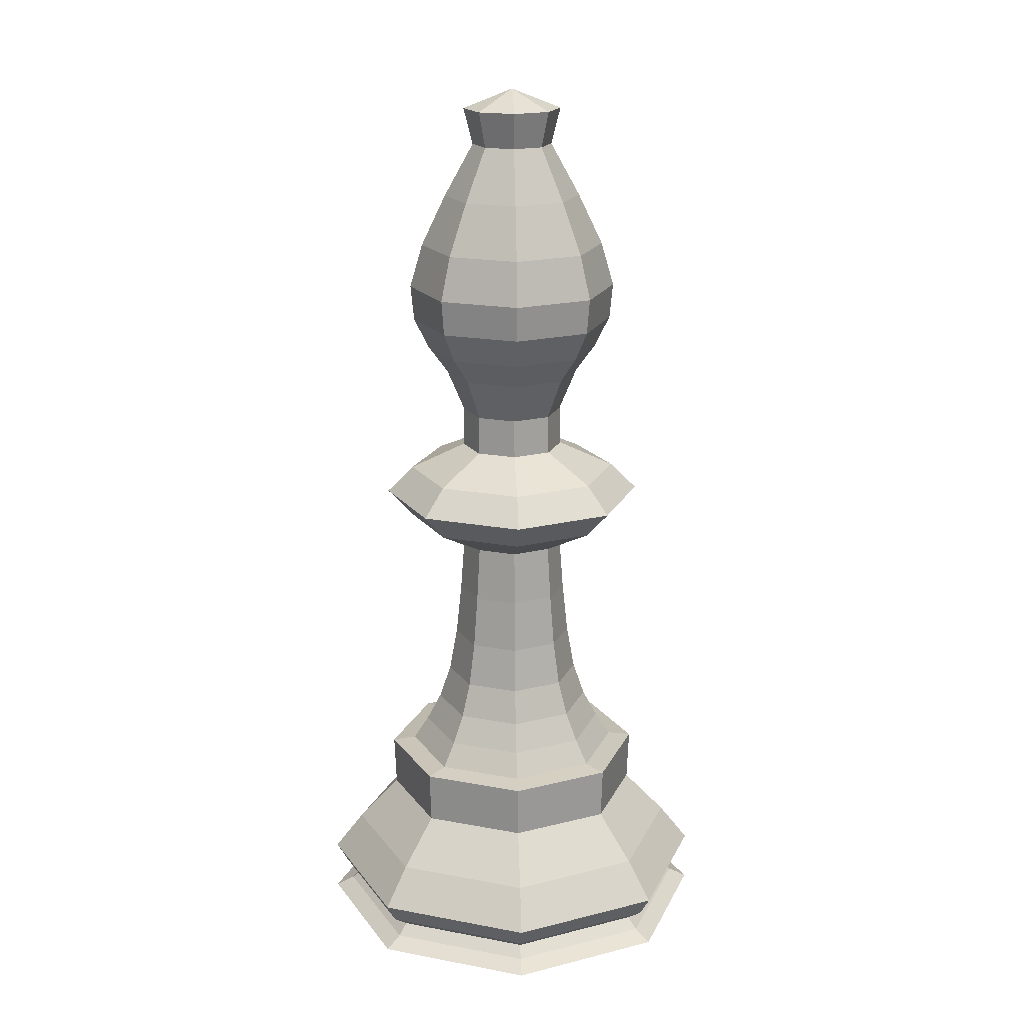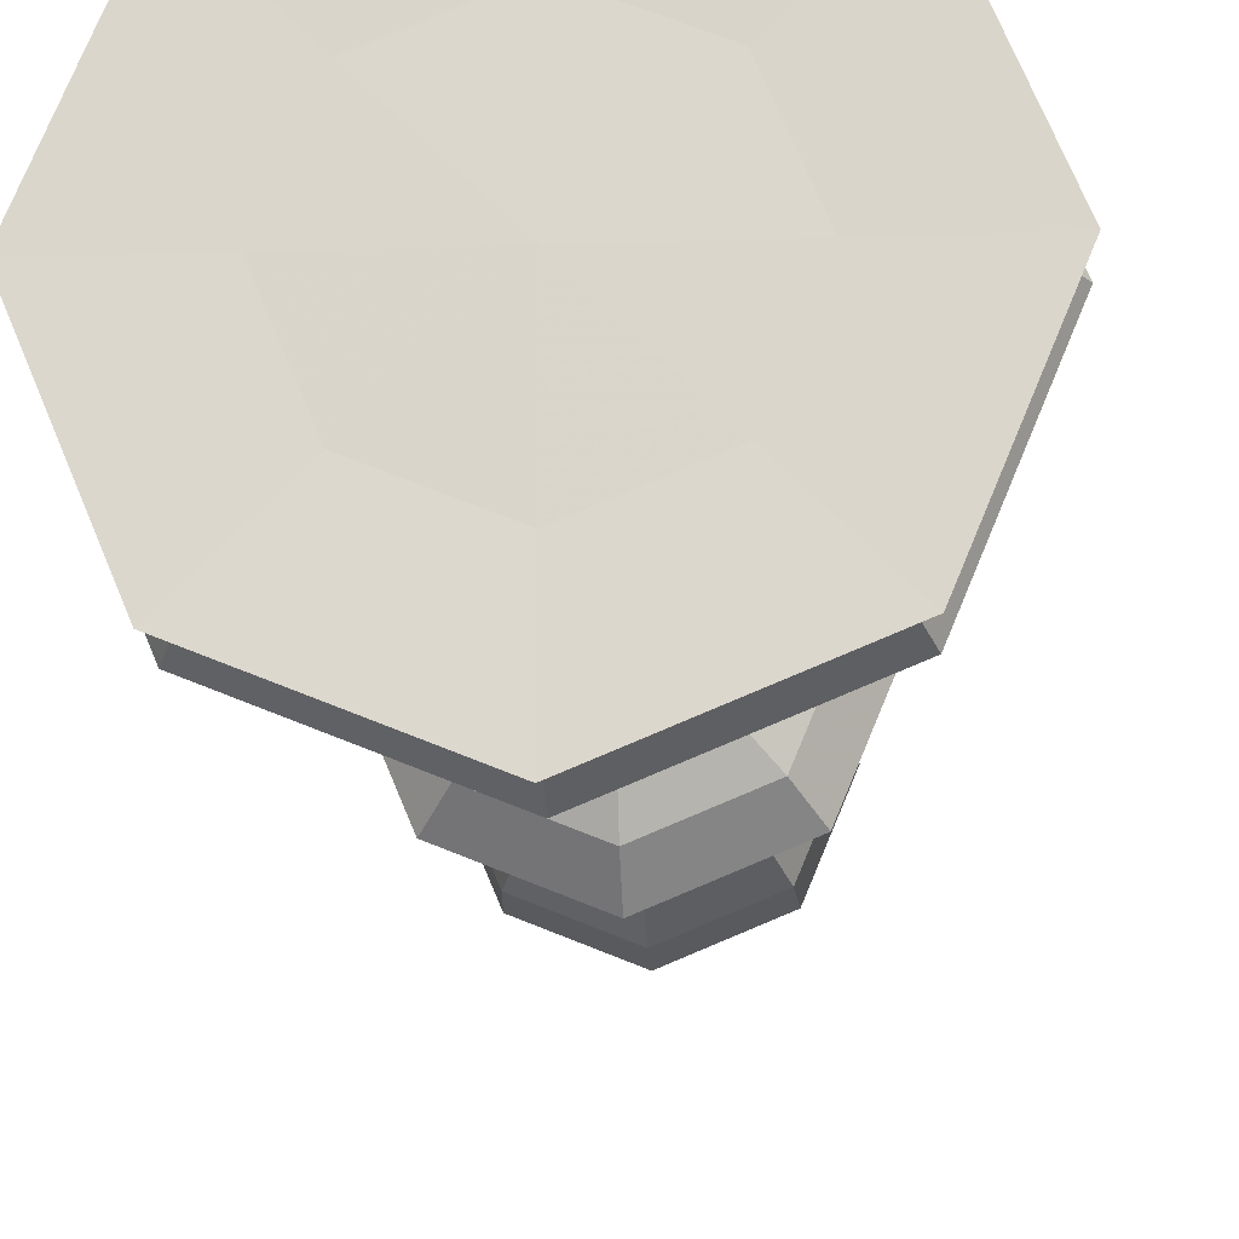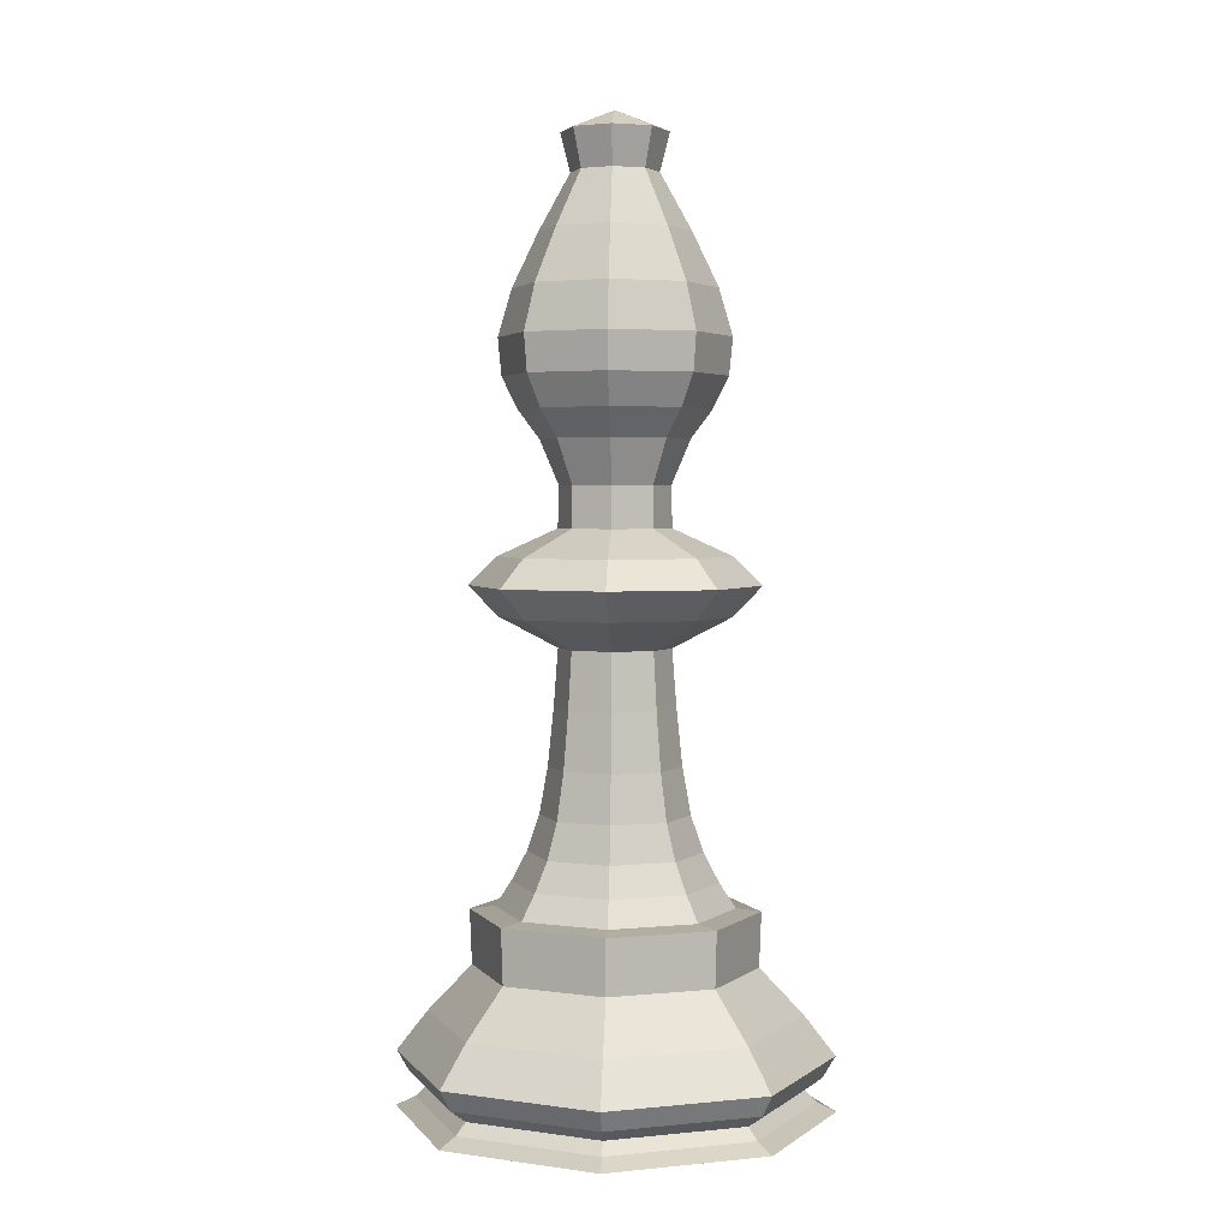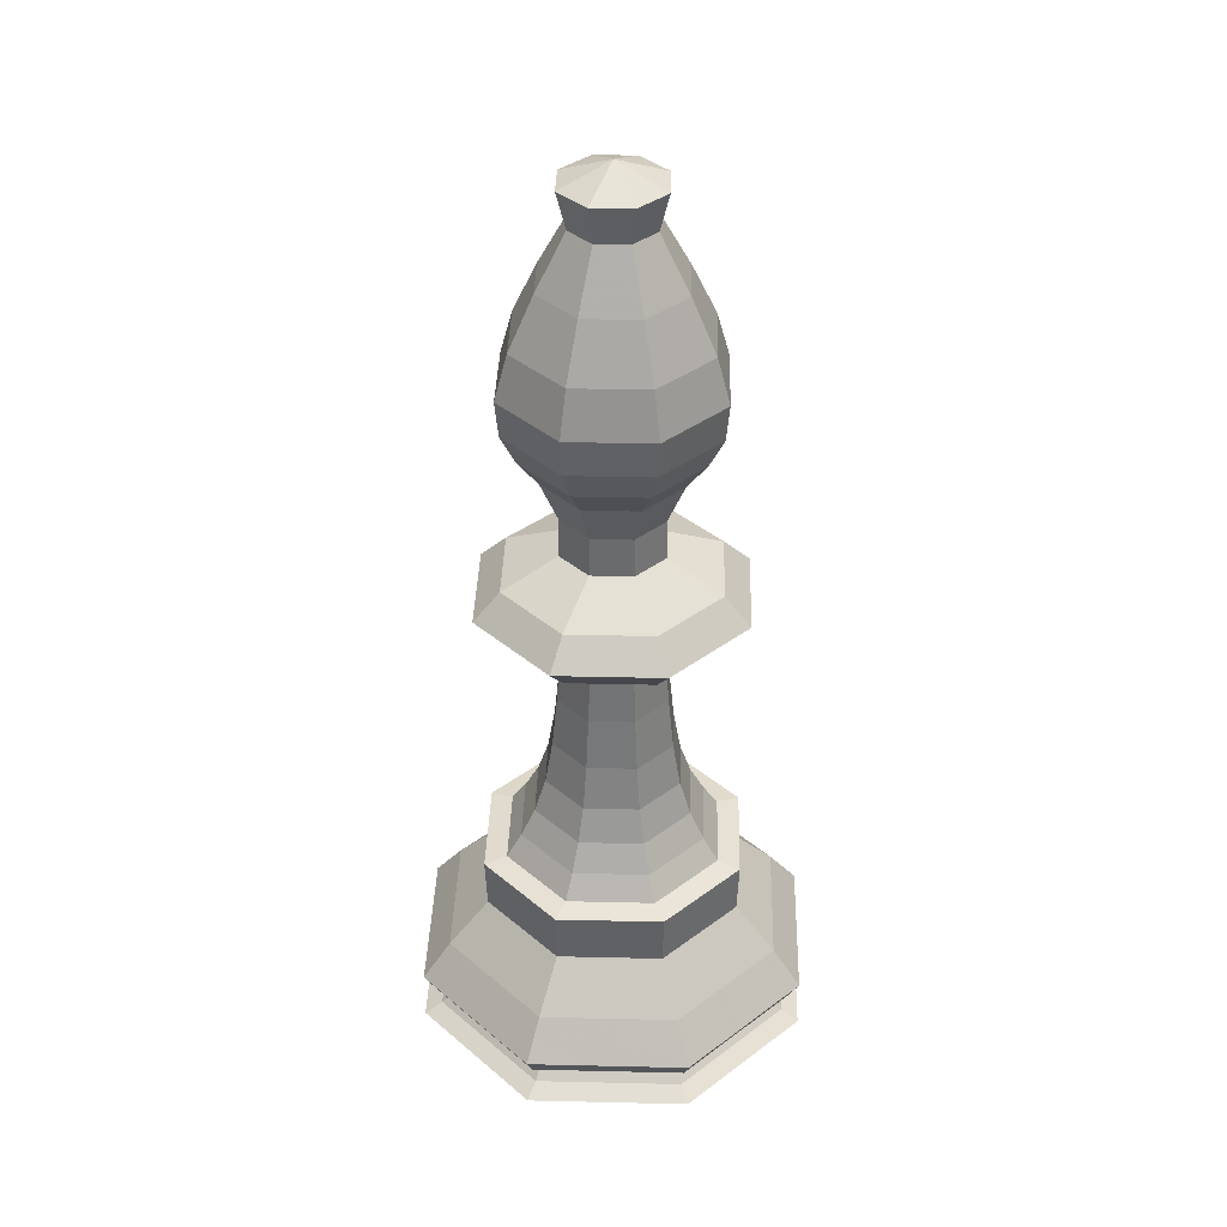
<metadata>
{"format":"obj","ext":"obj","renderer":"f3d","projection":"perspective","resolution":1024,"background":"white","views":[{"elev":19.0,"azim":177.1,"up":"+Z"},{"elev":-17.5,"azim":-176.3,"up":"+Y"},{"elev":3.1,"azim":48.4,"up":"+Z"},{"elev":37.9,"azim":159.2,"up":"+Z"}]}
</metadata>
<code>
v -0.3744 1e-06 -0.6769
v -0.3726 1e-06 -0.5818
v -0.3512 1e-06 -0.6185
v -0.3408 1e-06 -0.6604
v -0.3205 1e-06 -0.641
v -0.3193 1e-06 -0.5129
v -0.2647 0.2647 -0.6769
v -0.2647 -0.2647 -0.6769
v -0.2634 0.2634 -0.5818
v -0.2634 -0.2634 -0.5818
v -0.2484 0.2484 -0.6185
v -0.2484 -0.2484 -0.6185
v -0.2475 1e-06 0.2113
v -0.2469 1e-06 -0.3376
v -0.2451 1e-06 -0.3852
v -0.2433 1e-06 -0.4327
v -0.241 0.241 -0.6604
v -0.241 -0.241 -0.6604
v -0.2266 0.2266 -0.641
v -0.2266 -0.2266 -0.641
v -0.2258 0.2258 -0.5129
v -0.2258 -0.2258 -0.5129
v -0.2253 1e-06 -0.3349
v -0.2038 1e-06 -0.3322
v -0.2002 1e-06 -0.6733
v -0.1985 1e-06 0.1595
v -0.1985 1e-06 0.26
v -0.1964 1e-06 0.6255
v -0.1902 1e-06 0.5605
v -0.1757 1e-06 -0.289
v -0.175 0.175 0.2113
v -0.175 -0.175 0.2113
v -0.1746 0.1746 -0.3376
v -0.1746 -0.1746 -0.3376
v -0.1733 0.1733 -0.3852
v -0.1733 -0.1733 -0.3852
v -0.173 1e-06 0.7064
v -0.172 0.172 -0.4327
v -0.172 -0.172 -0.4327
v -0.1629 1e-06 0.5049
v -0.1593 0.1593 -0.3349
v -0.1593 -0.1593 -0.3349
v -0.1491 1e-06 -0.2382
v -0.1441 0.1441 -0.3322
v -0.1441 -0.1441 -0.3322
v -0.1416 0.1416 -0.6733
v -0.1416 -0.1416 -0.6733
v -0.1403 0.1403 0.1595
v -0.1403 -0.1403 0.1595
v -0.1403 0.1403 0.26
v -0.1403 -0.1403 0.26
v -0.1389 0.1389 0.6255
v -0.1389 -0.1389 0.6255
v -0.1345 0.1345 0.5605
v -0.1345 -0.1345 0.5605
v -0.128 1e-06 0.8007
v -0.128 1e-06 -0.1754
v -0.1266 1e-06 0.456
v -0.1242 0.1242 -0.289
v -0.1242 -0.1242 -0.289
v -0.1223 0.1223 0.7064
v -0.1223 -0.1223 0.7064
v -0.1152 0.1152 0.5049
v -0.1152 -0.1152 0.5049
v -0.1136 1e-06 -0.09342
v -0.1055 0.1055 -0.2382
v -0.1055 -0.1055 -0.2382
v -0.1036 1e-06 0.004357
v -0.09606 1e-06 0.1059
v -0.09606 1e-06 0.307
v -0.09427 1e-06 0.3788
v -0.09133 1e-06 0.9641
v -0.09052 0.09052 0.8007
v -0.09052 -0.09052 0.8007
v -0.09047 0.09047 -0.1754
v -0.09047 -0.09047 -0.1754
v -0.08951 0.08951 0.456
v -0.08951 -0.08951 0.456
v -0.0803 0.0803 -0.09342
v -0.0803 -0.0803 -0.09342
v -0.07452 1e-06 0.8977
v -0.07323 0.07323 0.004357
v -0.07323 -0.07323 0.004357
v -0.06793 0.06793 0.1059
v -0.06793 -0.06793 0.1059
v -0.06793 0.06793 0.307
v -0.06793 -0.06793 0.307
v -0.06666 0.06666 0.3788
v -0.06666 -0.06666 0.3788
v -0.06458 0.06458 0.9641
v -0.06458 -0.06458 0.9641
v -0.05269 0.05269 0.8977
v -0.05269 -0.05269 0.8977
v -1e-06 0.3744 -0.6769
v -1e-06 0.3726 -0.5818
v -1e-06 0.3512 -0.6185
v -1e-06 0.3408 -0.6604
v -1e-06 0.3205 -0.641
v -1e-06 0.3193 -0.5129
v -1e-06 0.2475 0.2113
v -1e-06 0.2469 -0.3376
v -1e-06 0.2451 -0.3852
v -1e-06 0.2433 -0.4327
v -1e-06 0.2253 -0.3349
v -1e-06 0.2038 -0.3322
v -1e-06 0.2002 -0.6733
v -1e-06 0.1985 0.1595
v -1e-06 0.1985 0.26
v -1e-06 0.1964 0.6255
v -1e-06 0.1902 0.5605
v -1e-06 0.1757 -0.289
v -1e-06 0.173 0.7064
v -1e-06 0.1629 0.5049
v -1e-06 0.1491 -0.2382
v -1e-06 0.128 0.8007
v -1e-06 0.128 -0.1754
v -1e-06 0.1266 0.456
v -1e-06 0.1136 -0.09342
v -1e-06 0.1036 0.004357
v -1e-06 0.09606 0.1059
v -1e-06 0.09606 0.307
v -1e-06 0.09427 0.3788
v -1e-06 0.09133 0.9641
v -1e-06 0.07452 0.8977
v -1e-06 1e-06 -0.6751
v -1e-06 1e-06 1
v -1e-06 -0.07452 0.8977
v -1e-06 -0.09133 0.9641
v -1e-06 -0.09427 0.3788
v -1e-06 -0.09606 0.1059
v -1e-06 -0.09606 0.307
v -1e-06 -0.1036 0.004357
v -1e-06 -0.1136 -0.09342
v -1e-06 -0.1266 0.456
v -1e-06 -0.128 -0.1754
v -1e-06 -0.128 0.8007
v -1e-06 -0.1491 -0.2382
v -1e-06 -0.1629 0.5049
v -1e-06 -0.173 0.7064
v -1e-06 -0.1757 -0.289
v -1e-06 -0.1902 0.5605
v -1e-06 -0.1964 0.6255
v -1e-06 -0.1985 0.1595
v -1e-06 -0.1985 0.26
v -1e-06 -0.2002 -0.6733
v -1e-06 -0.2038 -0.3322
v -1e-06 -0.2253 -0.3349
v -1e-06 -0.2433 -0.4327
v -1e-06 -0.2451 -0.3852
v -1e-06 -0.2469 -0.3376
v -1e-06 -0.2475 0.2113
v -1e-06 -0.3193 -0.5129
v -1e-06 -0.3205 -0.641
v -1e-06 -0.3408 -0.6604
v -1e-06 -0.3512 -0.6185
v -1e-06 -0.3726 -0.5818
v -1e-06 -0.3744 -0.6769
v 0.05269 0.05269 0.8977
v 0.05269 -0.05269 0.8977
v 0.06458 0.06458 0.9641
v 0.06458 -0.06458 0.9641
v 0.06666 0.06666 0.3788
v 0.06666 -0.06666 0.3788
v 0.06793 0.06793 0.1059
v 0.06793 -0.06793 0.1059
v 0.06793 0.06793 0.307
v 0.06793 -0.06793 0.307
v 0.07323 0.07323 0.004357
v 0.07323 -0.07323 0.004357
v 0.07452 1e-06 0.8977
v 0.0803 0.0803 -0.09342
v 0.0803 -0.0803 -0.09342
v 0.08951 0.08951 0.456
v 0.08951 -0.08951 0.456
v 0.09047 0.09047 -0.1754
v 0.09047 -0.09047 -0.1754
v 0.09052 0.09052 0.8007
v 0.09052 -0.09052 0.8007
v 0.09133 1e-06 0.9641
v 0.09427 1e-06 0.3788
v 0.09606 1e-06 0.1059
v 0.09606 1e-06 0.307
v 0.1036 1e-06 0.004357
v 0.1055 0.1055 -0.2382
v 0.1055 -0.1055 -0.2382
v 0.1136 1e-06 -0.09342
v 0.1152 0.1152 0.5049
v 0.1152 -0.1152 0.5049
v 0.1223 0.1223 0.7064
v 0.1223 -0.1223 0.7064
v 0.1242 0.1242 -0.289
v 0.1242 -0.1242 -0.289
v 0.1266 1e-06 0.456
v 0.128 1e-06 -0.1754
v 0.128 1e-06 0.8007
v 0.1345 0.1345 0.5605
v 0.1345 -0.1345 0.5605
v 0.1389 0.1389 0.6255
v 0.1389 -0.1389 0.6255
v 0.1403 0.1403 0.1595
v 0.1403 -0.1403 0.1595
v 0.1403 0.1403 0.26
v 0.1403 -0.1403 0.26
v 0.1416 0.1416 -0.6733
v 0.1416 -0.1416 -0.6733
v 0.1441 0.1441 -0.3322
v 0.1441 -0.1441 -0.3322
v 0.1491 1e-06 -0.2382
v 0.1593 0.1593 -0.3349
v 0.1593 -0.1593 -0.3349
v 0.1629 1e-06 0.5049
v 0.172 0.172 -0.4327
v 0.172 -0.172 -0.4327
v 0.173 1e-06 0.7064
v 0.1733 0.1733 -0.3852
v 0.1733 -0.1733 -0.3852
v 0.1746 0.1746 -0.3376
v 0.1746 -0.1746 -0.3376
v 0.175 0.175 0.2113
v 0.175 -0.175 0.2113
v 0.1757 1e-06 -0.289
v 0.1902 1e-06 0.5605
v 0.1964 1e-06 0.6255
v 0.1985 1e-06 0.1595
v 0.1985 1e-06 0.26
v 0.2002 1e-06 -0.6733
v 0.2038 1e-06 -0.3322
v 0.2253 1e-06 -0.3349
v 0.2258 0.2258 -0.5129
v 0.2258 -0.2258 -0.5129
v 0.2266 0.2266 -0.641
v 0.2266 -0.2266 -0.641
v 0.241 0.241 -0.6604
v 0.241 -0.241 -0.6604
v 0.2433 1e-06 -0.4327
v 0.2451 1e-06 -0.3852
v 0.2469 1e-06 -0.3376
v 0.2475 1e-06 0.2113
v 0.2484 0.2484 -0.6185
v 0.2484 -0.2484 -0.6185
v 0.2634 0.2634 -0.5818
v 0.2634 -0.2634 -0.5818
v 0.2647 0.2647 -0.6769
v 0.2647 -0.2647 -0.6769
v 0.3193 1e-06 -0.5129
v 0.3205 1e-06 -0.641
v 0.3408 1e-06 -0.6604
v 0.3512 1e-06 -0.6185
v 0.3726 1e-06 -0.5818
v 0.3744 1e-06 -0.6769
f 1 8 4
f 1 4 17
f 1 17 7
f 1 7 25
f 1 25 47
f 1 47 8
f 2 10 6
f 2 6 21
f 2 21 9
f 2 9 3
f 2 3 12
f 2 12 10
f 3 9 11
f 3 11 5
f 3 5 20
f 3 20 12
f 4 18 5
f 4 5 19
f 4 19 17
f 4 8 18
f 5 11 19
f 5 18 20
f 6 22 16
f 6 16 38
f 6 38 21
f 6 10 22
f 7 17 97
f 7 97 94
f 7 94 46
f 7 46 25
f 8 157 18
f 8 47 145
f 8 145 157
f 9 21 99
f 9 99 95
f 9 95 11
f 10 156 22
f 10 12 155
f 10 155 156
f 11 95 96
f 11 96 19
f 12 20 153
f 12 153 155
f 13 32 27
f 13 27 50
f 13 50 31
f 13 31 26
f 13 26 49
f 13 49 32
f 14 36 34
f 14 34 23
f 14 23 41
f 14 41 33
f 14 33 15
f 14 15 36
f 15 33 35
f 15 35 16
f 15 16 39
f 15 39 36
f 16 35 38
f 16 22 39
f 17 19 98
f 17 98 97
f 18 154 20
f 18 157 154
f 19 96 98
f 20 154 153
f 21 38 103
f 21 103 99
f 22 152 39
f 22 156 152
f 23 44 41
f 23 34 42
f 23 42 24
f 23 24 44
f 24 45 30
f 24 30 59
f 24 59 44
f 24 42 45
f 25 46 125
f 25 125 47
f 26 31 48
f 26 48 69
f 26 69 85
f 26 85 49
f 27 51 70
f 27 70 86
f 27 86 50
f 27 32 51
f 28 53 37
f 28 37 61
f 28 61 52
f 28 52 29
f 28 29 55
f 28 55 53
f 29 52 54
f 29 54 40
f 29 40 64
f 29 64 55
f 30 60 43
f 30 43 66
f 30 66 59
f 30 45 60
f 31 50 108
f 31 108 100
f 31 100 48
f 32 151 51
f 32 49 143
f 32 143 151
f 33 41 104
f 33 104 101
f 33 101 35
f 34 149 150
f 34 150 42
f 34 36 149
f 35 101 102
f 35 102 38
f 36 39 148
f 36 148 149
f 37 62 56
f 37 56 73
f 37 73 61
f 37 53 62
f 38 102 103
f 39 152 148
f 40 54 63
f 40 63 58
f 40 58 78
f 40 78 64
f 41 105 104
f 41 44 105
f 42 150 147
f 42 147 45
f 43 67 57
f 43 57 75
f 43 75 66
f 43 60 67
f 44 59 111
f 44 111 105
f 45 146 60
f 45 147 146
f 46 94 106
f 46 106 125
f 47 125 145
f 48 100 107
f 48 107 84
f 48 84 69
f 49 85 130
f 49 130 143
f 50 86 121
f 50 121 108
f 51 144 87
f 51 87 70
f 51 151 144
f 52 61 112
f 52 112 109
f 52 109 54
f 53 142 62
f 53 55 141
f 53 141 142
f 54 109 110
f 54 110 63
f 55 64 138
f 55 138 141
f 56 74 81
f 56 81 92
f 56 92 73
f 56 62 74
f 57 76 65
f 57 65 79
f 57 79 75
f 57 67 76
f 58 63 77
f 58 77 71
f 58 71 89
f 58 89 78
f 59 66 114
f 59 114 111
f 60 140 67
f 60 146 140
f 61 73 115
f 61 115 112
f 62 139 74
f 62 142 139
f 63 110 113
f 63 113 77
f 64 78 134
f 64 134 138
f 65 80 68
f 65 68 82
f 65 82 79
f 65 76 80
f 66 75 116
f 66 116 114
f 67 137 76
f 67 140 137
f 68 83 69
f 68 69 84
f 68 84 82
f 68 80 83
f 69 83 85
f 70 87 71
f 70 71 88
f 70 88 86
f 71 77 88
f 71 87 89
f 72 91 126
f 72 126 90
f 72 90 81
f 72 81 93
f 72 93 91
f 73 92 124
f 73 124 115
f 74 136 93
f 74 93 81
f 74 139 136
f 75 79 118
f 75 118 116
f 76 135 80
f 76 137 135
f 77 113 117
f 77 117 88
f 78 89 129
f 78 129 134
f 79 82 119
f 79 119 118
f 80 133 83
f 80 135 133
f 81 90 92
f 82 84 120
f 82 120 119
f 83 132 85
f 83 133 132
f 84 107 120
f 85 132 130
f 86 88 122
f 86 122 121
f 87 131 89
f 87 144 131
f 88 117 122
f 89 131 129
f 90 126 123
f 90 123 92
f 91 128 126
f 91 93 127
f 91 127 128
f 92 123 124
f 93 136 127
f 94 97 233
f 94 233 243
f 94 243 106
f 95 99 229
f 95 229 241
f 95 241 96
f 96 241 239
f 96 239 98
f 97 98 231
f 97 231 233
f 98 239 231
f 99 103 212
f 99 212 229
f 100 108 202
f 100 202 219
f 100 219 107
f 101 104 209
f 101 209 217
f 101 217 102
f 102 217 215
f 102 215 103
f 103 215 212
f 104 206 209
f 104 105 206
f 105 111 191
f 105 191 206
f 106 243 204
f 106 204 125
f 107 219 200
f 107 200 120
f 108 121 166
f 108 166 202
f 109 112 189
f 109 189 198
f 109 198 110
f 110 198 196
f 110 196 113
f 111 114 184
f 111 184 191
f 112 115 177
f 112 177 189
f 113 196 187
f 113 187 117
f 114 116 175
f 114 175 184
f 115 124 158
f 115 158 177
f 116 118 171
f 116 171 175
f 117 187 173
f 117 173 122
f 118 119 168
f 118 168 171
f 119 120 164
f 119 164 168
f 120 200 164
f 121 122 162
f 121 162 166
f 122 173 162
f 123 126 160
f 123 160 124
f 124 160 158
f 125 226 205
f 125 205 145
f 125 204 226
f 126 161 179
f 126 179 160
f 126 128 161
f 127 159 128
f 127 136 178
f 127 178 159
f 128 159 161
f 129 163 134
f 129 131 167
f 129 167 163
f 130 165 143
f 130 132 169
f 130 169 165
f 131 144 203
f 131 203 167
f 132 133 172
f 132 172 169
f 133 135 176
f 133 176 172
f 134 174 138
f 134 163 174
f 135 137 185
f 135 185 176
f 136 139 190
f 136 190 178
f 137 140 192
f 137 192 185
f 138 188 141
f 138 174 188
f 139 142 199
f 139 199 190
f 140 146 207
f 140 207 192
f 141 197 142
f 141 188 197
f 142 197 199
f 143 201 151
f 143 165 201
f 144 151 220
f 144 220 203
f 145 205 157
f 146 147 210
f 146 210 207
f 147 150 218
f 147 218 210
f 148 213 149
f 148 152 230
f 148 230 213
f 149 216 150
f 149 213 216
f 150 216 218
f 151 201 220
f 152 156 242
f 152 242 230
f 153 232 155
f 153 154 234
f 153 234 232
f 154 157 244
f 154 244 234
f 155 240 156
f 155 232 240
f 156 240 242
f 157 205 244
f 158 160 179
f 158 179 170
f 158 170 177
f 159 170 161
f 159 178 195
f 159 195 170
f 161 170 179
f 162 173 193
f 162 193 180
f 162 180 166
f 163 180 174
f 163 167 182
f 163 182 180
f 164 200 224
f 164 224 181
f 164 181 168
f 165 181 201
f 165 169 183
f 165 183 181
f 166 180 182
f 166 182 202
f 167 203 225
f 167 225 182
f 168 181 183
f 168 183 171
f 169 172 186
f 169 186 183
f 170 195 177
f 171 183 186
f 171 186 175
f 172 176 194
f 172 194 186
f 173 187 211
f 173 211 193
f 174 193 188
f 174 180 193
f 175 186 194
f 175 194 184
f 176 185 208
f 176 208 194
f 177 195 189
f 178 190 214
f 178 214 195
f 181 224 201
f 182 225 202
f 184 194 208
f 184 208 191
f 185 192 221
f 185 221 208
f 187 196 222
f 187 222 211
f 188 211 197
f 188 193 211
f 189 195 214
f 189 214 198
f 190 199 223
f 190 223 214
f 191 208 221
f 191 221 206
f 192 207 227
f 192 227 221
f 196 198 223
f 196 223 222
f 197 222 199
f 197 211 222
f 198 214 223
f 199 222 223
f 200 219 238
f 200 238 224
f 201 224 220
f 202 225 219
f 203 220 238
f 203 238 225
f 204 250 226
f 204 243 250
f 205 226 244
f 206 221 227
f 206 227 209
f 207 210 228
f 207 228 227
f 209 227 228
f 209 228 217
f 210 218 237
f 210 237 228
f 212 215 236
f 212 236 235
f 212 235 229
f 213 235 216
f 213 230 245
f 213 245 235
f 215 217 237
f 215 237 236
f 216 236 218
f 216 235 236
f 217 228 237
f 218 236 237
f 219 225 238
f 220 224 238
f 226 250 244
f 229 235 245
f 229 245 241
f 230 242 249
f 230 249 245
f 231 239 248
f 231 248 246
f 231 246 233
f 232 246 240
f 232 234 247
f 232 247 246
f 233 246 247
f 233 247 243
f 234 244 250
f 234 250 247
f 239 241 249
f 239 249 248
f 240 248 242
f 240 246 248
f 241 245 249
f 242 248 249
f 243 247 250

</code>
